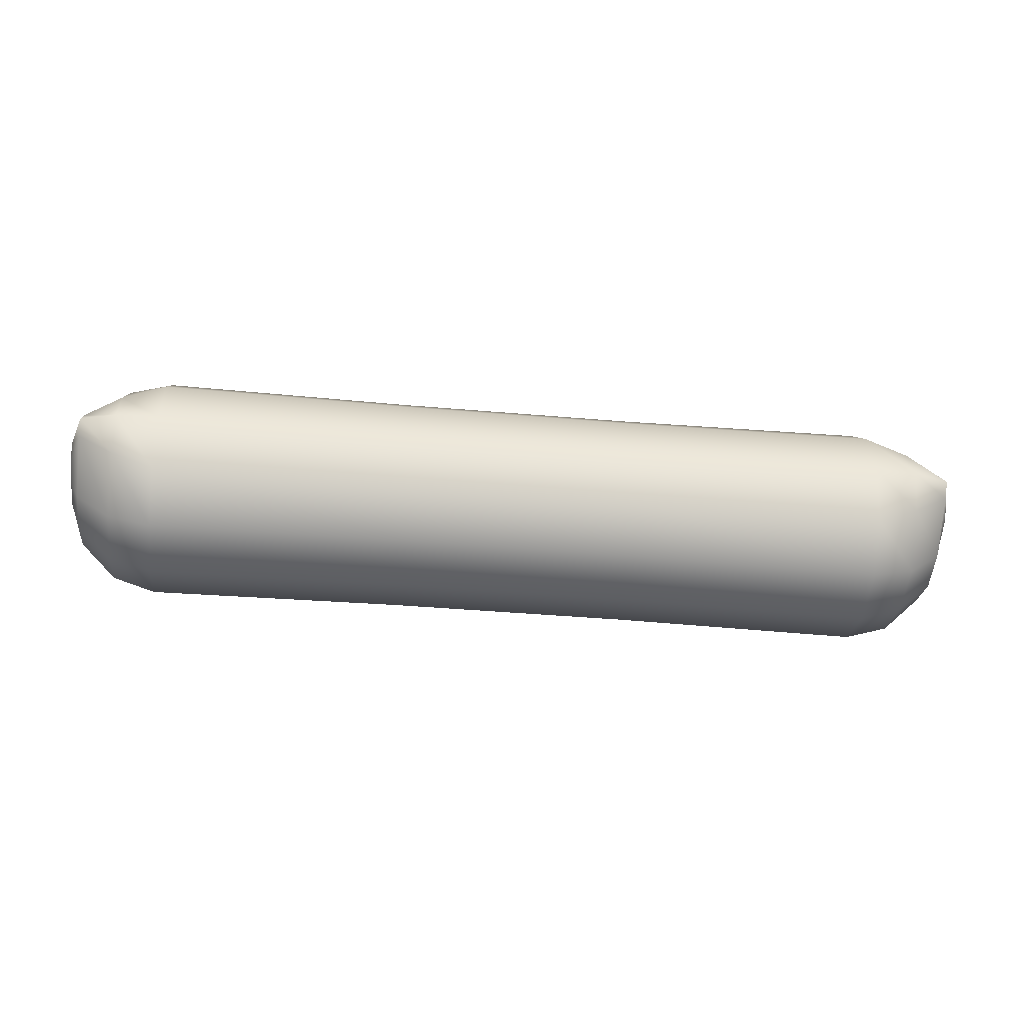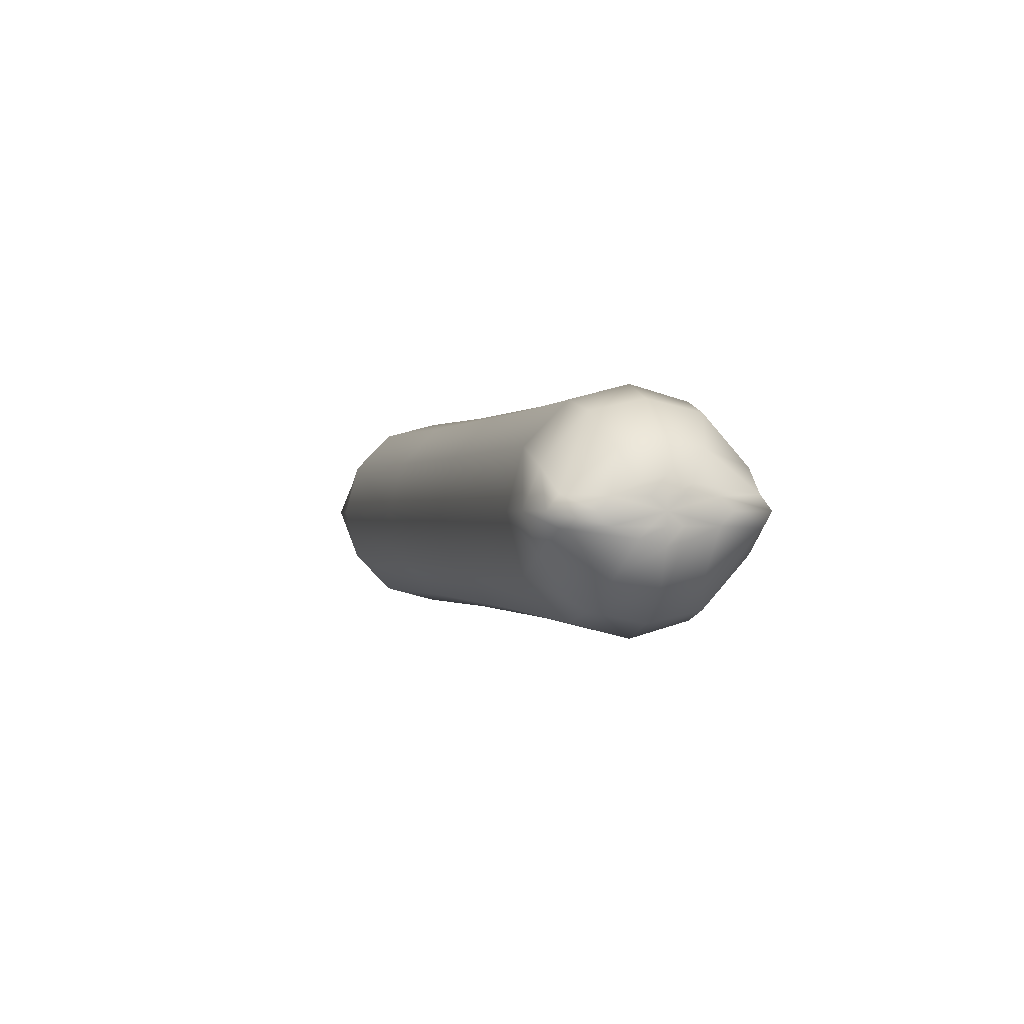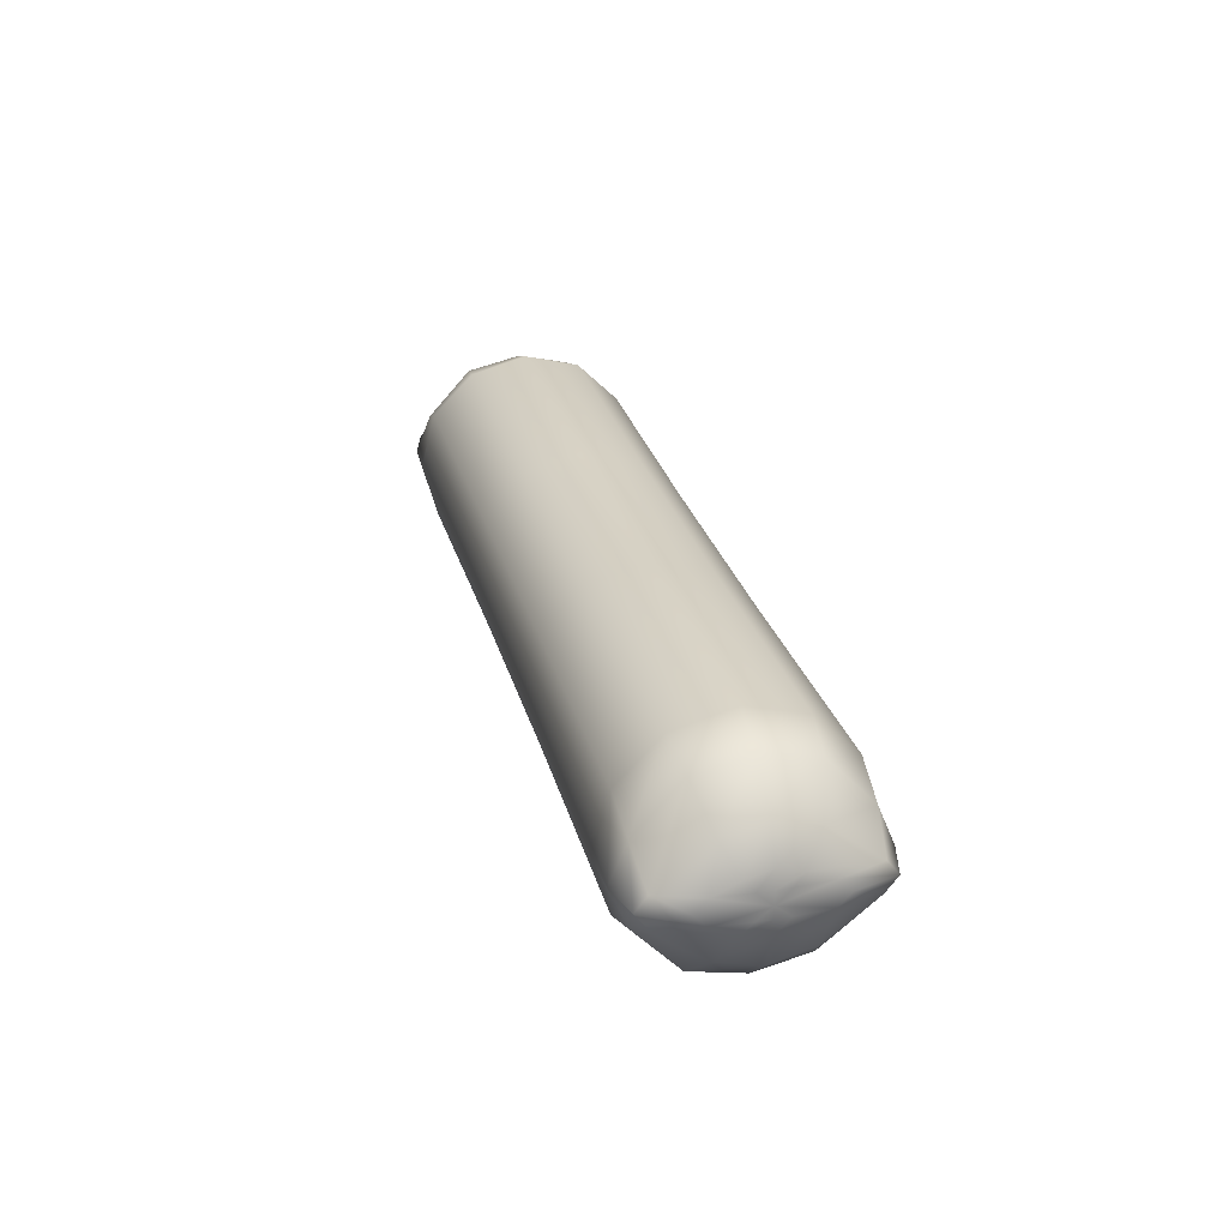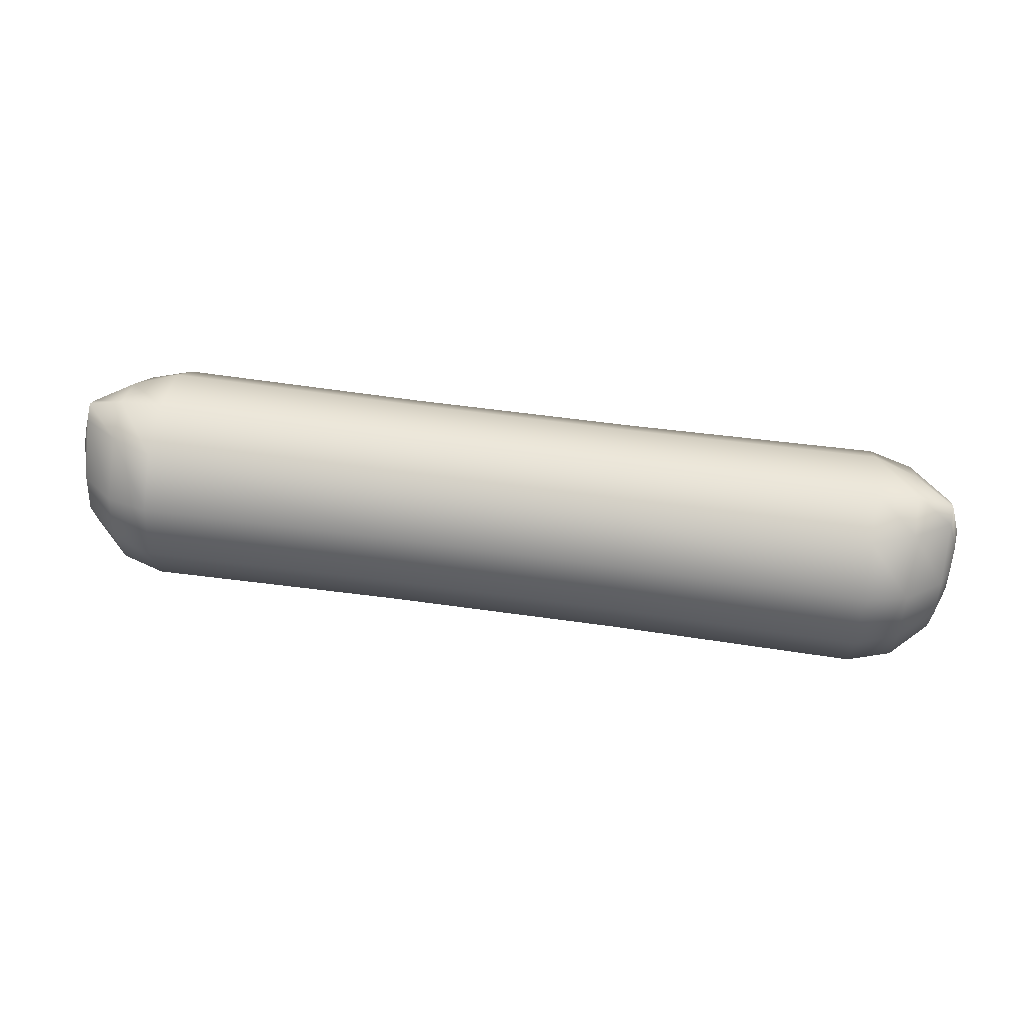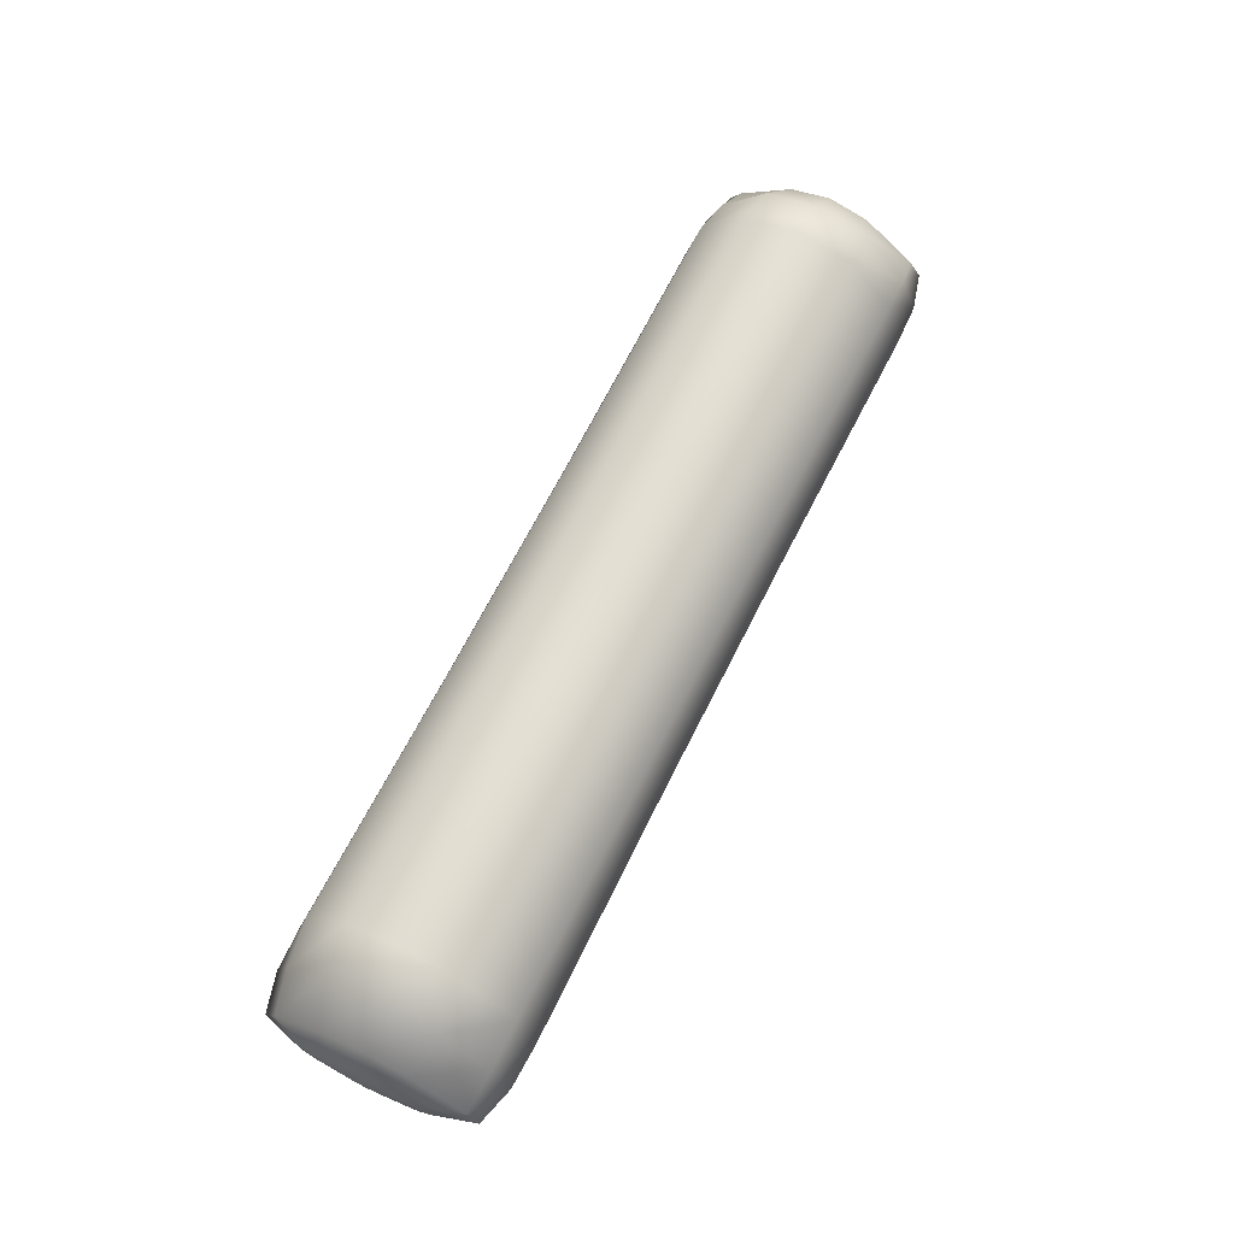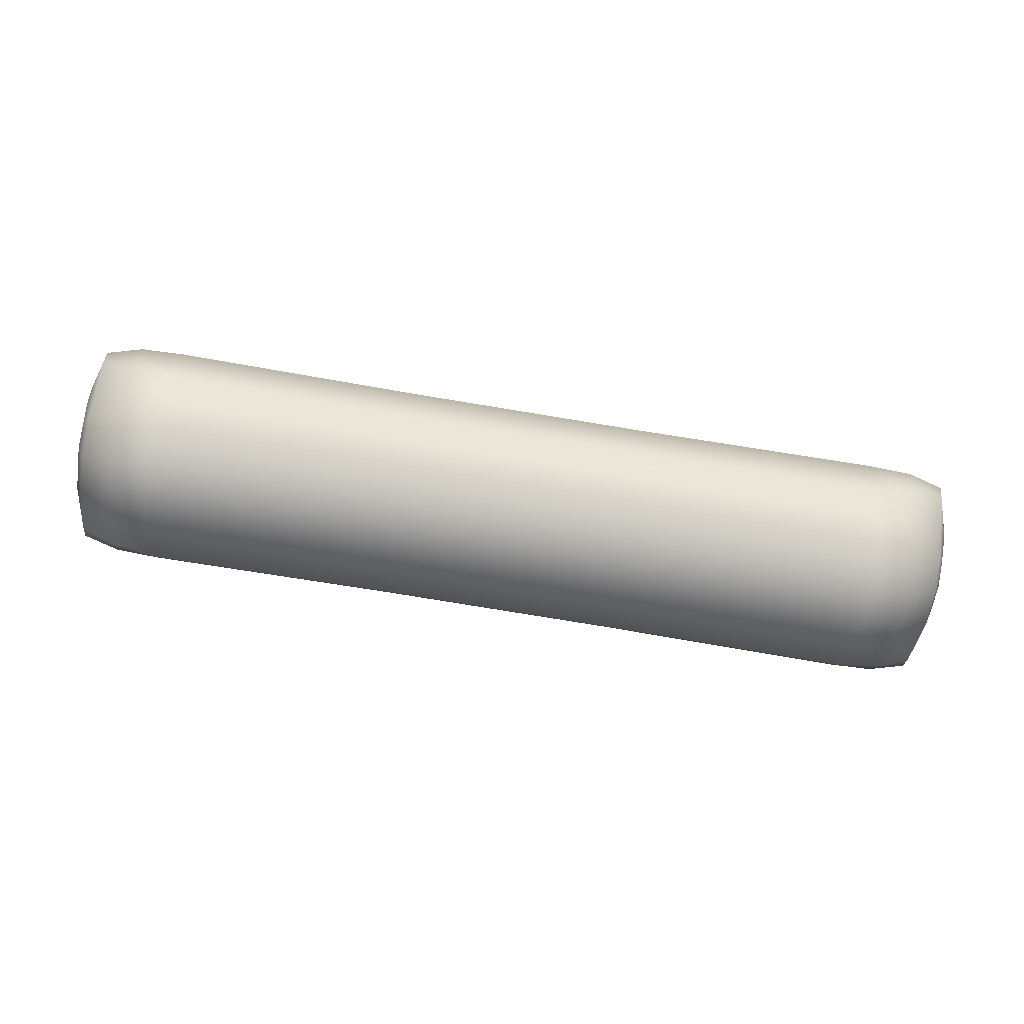
<metadata>
{"format":"obj","ext":"obj","renderer":"f3d","projection":"perspective","resolution":1024,"background":"white","views":[{"elev":-39.4,"azim":173.7,"up":"+Z"},{"elev":-0.1,"azim":74.0,"up":"+Z"},{"elev":27.3,"azim":-104.2,"up":"+Z"},{"elev":53.4,"azim":-171.3,"up":"+Y"},{"elev":66.4,"azim":116.5,"up":"+Z"},{"elev":-79.0,"azim":170.7,"up":"+Z"}]}
</metadata>
<code>
g default
v -0.5059 0.1814 0.09665
v -0.5059 0.1106 0.1674
v -0.5059 0.014 0.1933
v -0.5059 -0.08264 0.1674
v -0.5059 -0.1534 0.09665
v -0.5059 -0.1793 8e-06
v -0.5059 -0.1534 -0.09663
v -0.5059 -0.08264 -0.1674
v -0.5059 0.014 -0.1933
v -0.5059 0.1106 -0.1674
v -0.5059 0.1814 -0.09663
v -0.5059 0.2073 8e-06
v -0.06855 0.1788 0.09313
v -0.06855 0.1106 0.1613
v -0.06855 0.014 0.1863
v -0.06855 -0.08264 0.1613
v -0.06855 -0.1508 0.09313
v -0.06855 -0.1758 6e-06
v -0.06855 -0.1508 -0.09312
v -0.06855 -0.08264 -0.1613
v -0.06855 0.014 -0.1862
v -0.06855 0.1106 -0.1613
v -0.06855 0.1788 -0.09312
v -0.06855 0.2038 6e-06
v 0.3453 0.1788 0.09313
v 0.3453 0.1106 0.1613
v 0.3453 0.014 0.1863
v 0.3453 -0.08264 0.1613
v 0.3453 -0.1508 0.09313
v 0.3453 -0.1758 4e-06
v 0.3453 -0.1508 -0.09312
v 0.3453 -0.08264 -0.1613
v 0.3453 0.014 -0.1862
v 0.3453 0.1106 -0.1613
v 0.3453 0.1788 -0.09312
v 0.3453 0.2038 4e-06
v 0.7827 0.1814 0.09664
v 0.7827 0.1106 0.1674
v 0.7827 0.014 0.1933
v 0.7827 -0.08264 0.1674
v 0.7827 -0.1534 0.09664
v 0.7827 -0.1793 2e-06
v 0.7827 -0.1534 -0.09664
v 0.7827 -0.08264 -0.1674
v 0.7827 0.014 -0.1933
v 0.7827 0.1106 -0.1674
v 0.7827 0.1814 -0.09664
v 0.7827 0.2073 2e-06
v 0.8566 0.1777 0.06587
v 0.8566 0.1033 0.147
v 0.8566 0.014 0.1666
v 0.8566 -0.07529 0.147
v 0.8566 -0.1497 0.06587
v 0.8566 -0.1767 2e-06
v 0.8566 -0.1497 -0.06587
v 0.8566 -0.07529 -0.147
v 0.8566 0.014 -0.1666
v 0.8566 0.1033 -0.147
v 0.8566 0.1777 -0.06587
v 0.8566 0.2047 2e-06
v 0.9193 0.1686 0.02454
v 0.9193 0.08243 0.09143
v 0.9193 0.014 0.1092
v 0.9193 -0.05443 0.09143
v 0.9193 -0.1406 0.02454
v 0.9193 -0.1596 1e-06
v 0.9193 -0.1406 -0.02454
v 0.9193 -0.05443 -0.09143
v 0.9193 0.014 -0.1092
v 0.9193 0.08243 -0.09143
v 0.9193 0.1686 -0.02454
v 0.9193 0.1876 1e-06
v 0.9397 0.09776 0.02161
v 0.9397 0.05529 0.04011
v 0.9397 0.014 0.05144
v 0.9397 -0.02729 0.04011
v 0.9397 -0.06976 0.02161
v 0.9397 -0.08978 1e-06
v 0.9397 -0.06976 -0.02161
v 0.9397 -0.02729 -0.04011
v 0.9397 0.014 -0.05144
v 0.9397 0.05529 -0.04011
v 0.9397 0.09776 -0.02161
v 0.9397 0.1178 1e-06
v 0.9456 0.01345 1e-06
v 0.943 0.03884 0.02165
v 0.9438 0.014 0.02166
v 0.943 -0.01084 0.02165
v 0.943 0.03869 -0.02151
v 0.9438 0.014 -0.02148
v 0.943 -0.01069 -0.02151
v -0.5799 -0.1497 0.06588
v -0.5799 -0.07529 0.147
v -0.5799 0.014 0.1666
v -0.5799 0.1033 0.147
v -0.5799 0.1777 0.06588
v -0.5799 0.2047 8e-06
v -0.5799 0.1777 -0.06586
v -0.5799 0.1033 -0.147
v -0.5799 0.014 -0.1666
v -0.5799 -0.07529 -0.147
v -0.5799 -0.1497 -0.06586
v -0.5799 -0.1767 8e-06
v -0.6426 -0.1406 0.02455
v -0.6426 -0.05443 0.09144
v -0.6426 0.014 0.1092
v -0.6426 0.08243 0.09144
v -0.6426 0.1686 0.02455
v -0.6426 0.1876 8e-06
v -0.6426 0.1686 -0.02453
v -0.6426 0.08243 -0.09142
v -0.6426 0.014 -0.1092
v -0.6426 -0.05443 -0.09142
v -0.6426 -0.1406 -0.02453
v -0.6426 -0.1596 8e-06
v -0.6629 -0.06976 0.02162
v -0.6629 -0.02729 0.04012
v -0.6629 0.014 0.05145
v -0.6629 0.05529 0.04012
v -0.6629 0.09776 0.02162
v -0.6629 0.1178 9e-06
v -0.6629 0.09776 -0.0216
v -0.6629 0.05529 -0.0401
v -0.6629 0.014 -0.05143
v -0.6629 -0.02729 -0.0401
v -0.6629 -0.06976 -0.0216
v -0.6629 -0.08978 9e-06
v -0.6688 0.01455 9e-06
v -0.6662 -0.01084 0.02166
v -0.667 0.014 0.02167
v -0.6662 0.03884 0.02166
v -0.6662 -0.01069 -0.0215
v -0.6671 0.014 -0.02148
v -0.6662 0.03869 -0.0215
g FoodShortLUpperLeg
f 1 2 14 13
f 2 3 15 14
f 3 4 16 15
f 4 5 17 16
f 5 6 18 17
f 6 7 19 18
f 7 8 20 19
f 8 9 21 20
f 9 10 22 21
f 10 11 23 22
f 11 12 24 23
f 12 1 13 24
f 13 14 26 25
f 14 15 27 26
f 15 16 28 27
f 16 17 29 28
f 17 18 30 29
f 18 19 31 30
f 19 20 32 31
f 20 21 33 32
f 21 22 34 33
f 22 23 35 34
f 23 24 36 35
f 24 13 25 36
f 25 26 38 37
f 26 27 39 38
f 27 28 40 39
f 28 29 41 40
f 29 30 42 41
f 30 31 43 42
f 31 32 44 43
f 32 33 45 44
f 33 34 46 45
f 34 35 47 46
f 35 36 48 47
f 36 25 37 48
f 37 38 50 49
f 38 39 51 50
f 39 40 52 51
f 40 41 53 52
f 41 42 54 53
f 42 43 55 54
f 43 44 56 55
f 44 45 57 56
f 45 46 58 57
f 46 47 59 58
f 47 48 60 59
f 48 37 49 60
f 49 50 62 61
f 50 51 63 62
f 51 52 64 63
f 52 53 65 64
f 53 54 66 65
f 54 55 67 66
f 55 56 68 67
f 56 57 69 68
f 57 58 70 69
f 58 59 71 70
f 59 60 72 71
f 60 49 61 72
f 61 62 74 73
f 62 63 75 74
f 63 64 76 75
f 64 65 77 76
f 65 66 78 77
f 66 67 79 78
f 67 68 80 79
f 68 69 81 80
f 69 70 82 81
f 70 71 83 82
f 71 72 84 83
f 72 61 73 84
f 85 87 88
f 79 80 91
f 80 81 90 91
f 81 82 89 90
f 82 83 89
f 85 84 73 86
f 73 74 86
f 74 75 87 86
f 75 76 88 87
f 76 77 88
f 85 89 83 84
f 85 90 89
f 85 91 90
f 85 86 87
f 85 88 77 78
f 85 78 79 91
f 5 4 93 92
f 4 3 94 93
f 3 2 95 94
f 2 1 96 95
f 1 12 97 96
f 12 11 98 97
f 11 10 99 98
f 10 9 100 99
f 9 8 101 100
f 8 7 102 101
f 7 6 103 102
f 6 5 92 103
f 92 93 105 104
f 93 94 106 105
f 94 95 107 106
f 95 96 108 107
f 96 97 109 108
f 97 98 110 109
f 98 99 111 110
f 99 100 112 111
f 100 101 113 112
f 101 102 114 113
f 102 103 115 114
f 103 92 104 115
f 104 105 117 116
f 105 106 118 117
f 106 107 119 118
f 107 108 120 119
f 108 109 121 120
f 109 110 122 121
f 110 111 123 122
f 111 112 124 123
f 112 113 125 124
f 113 114 126 125
f 114 115 127 126
f 115 104 116 127
f 128 130 131
f 122 123 134
f 123 124 133 134
f 124 125 132 133
f 125 126 132
f 128 127 116 129
f 116 117 129
f 117 118 130 129
f 118 119 131 130
f 119 120 131
f 128 132 126 127
f 128 133 132
f 128 134 133
f 128 129 130
f 128 131 120 121
f 128 121 122 134

</code>
